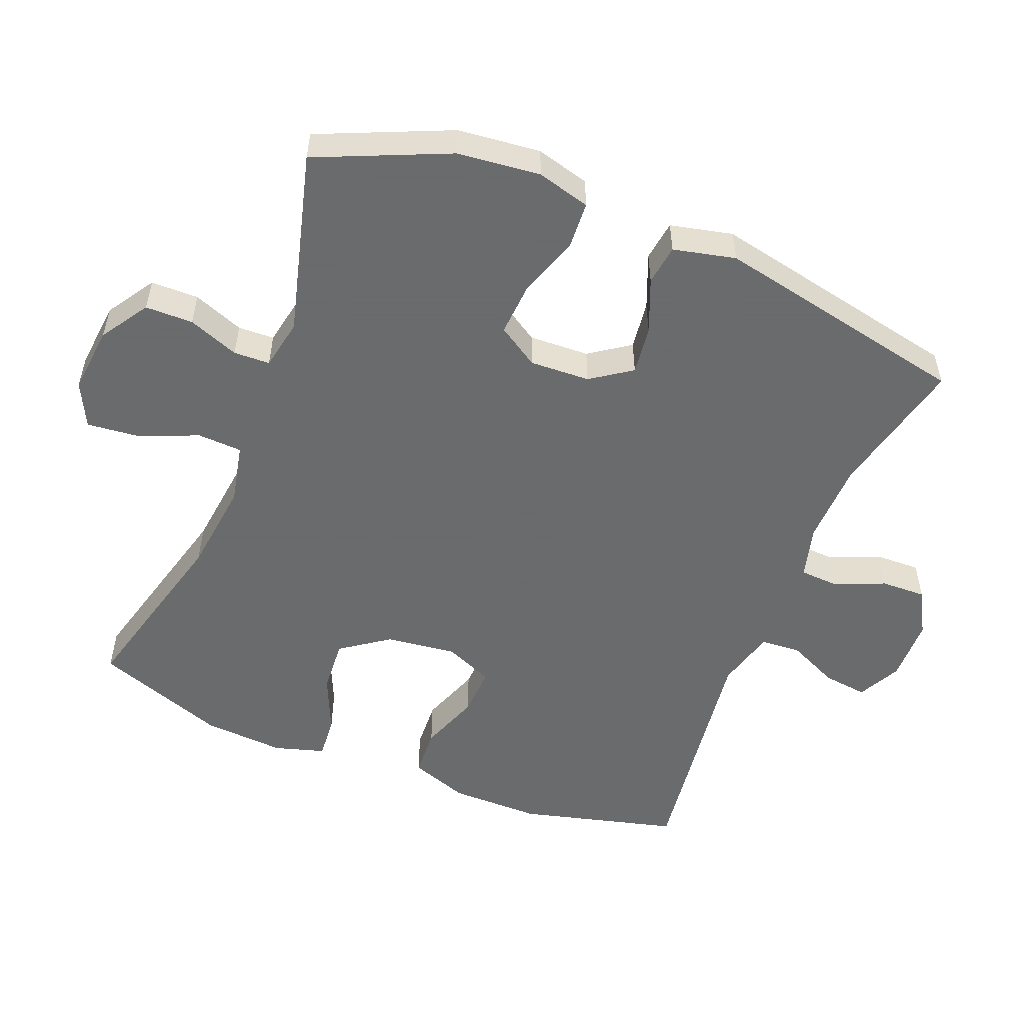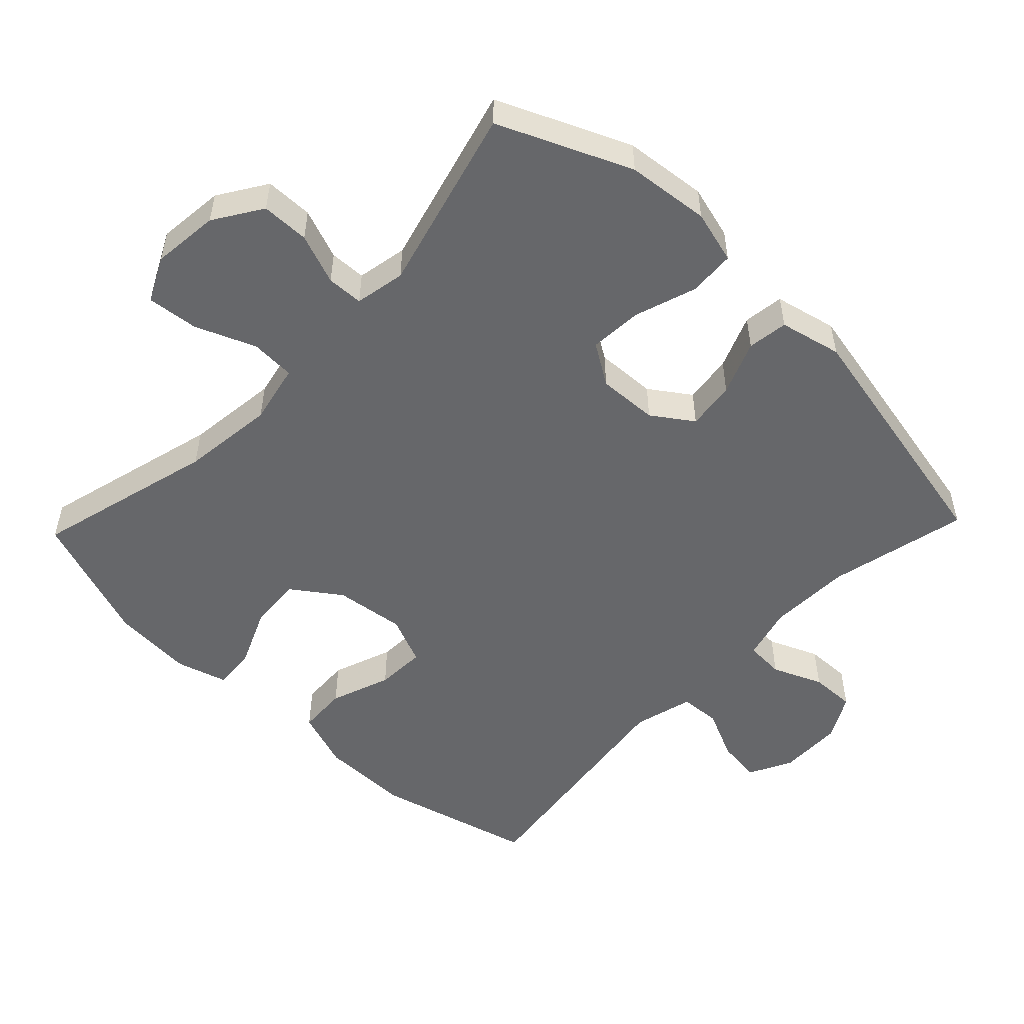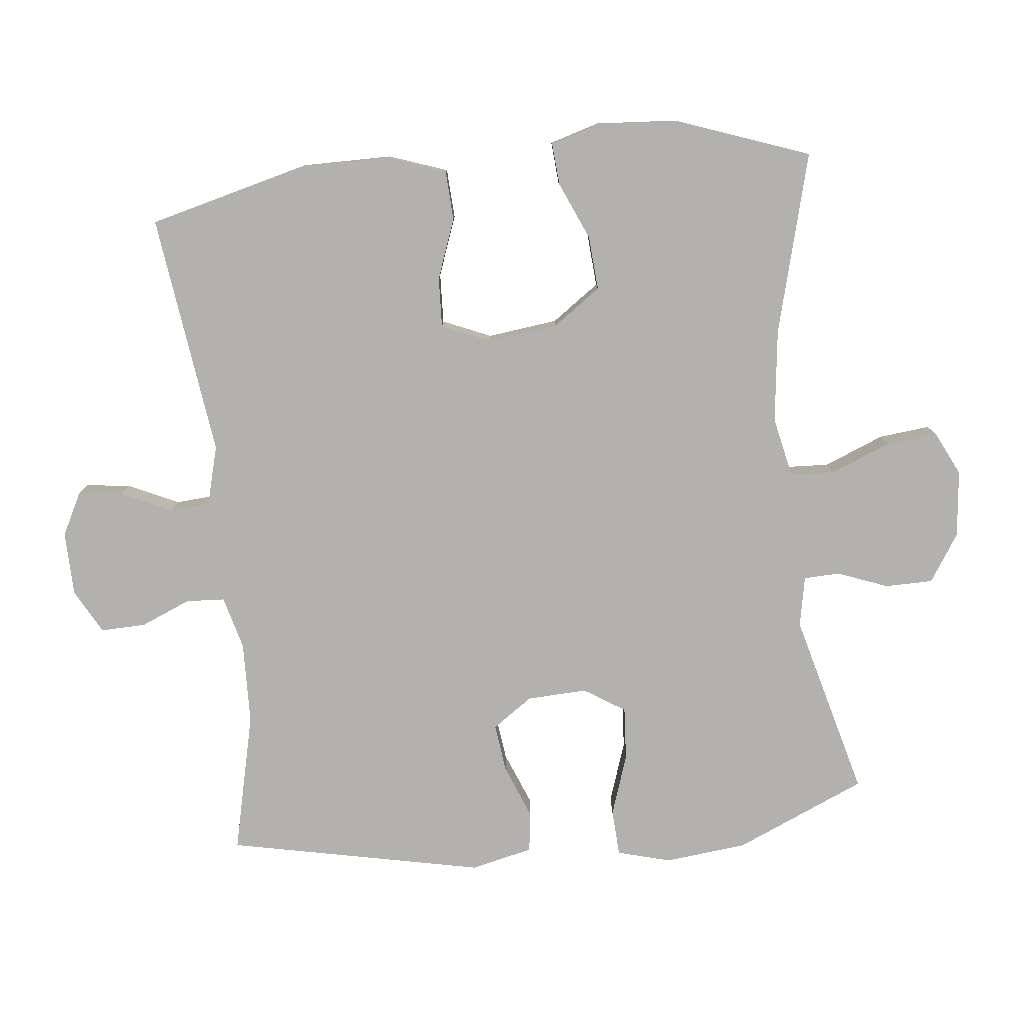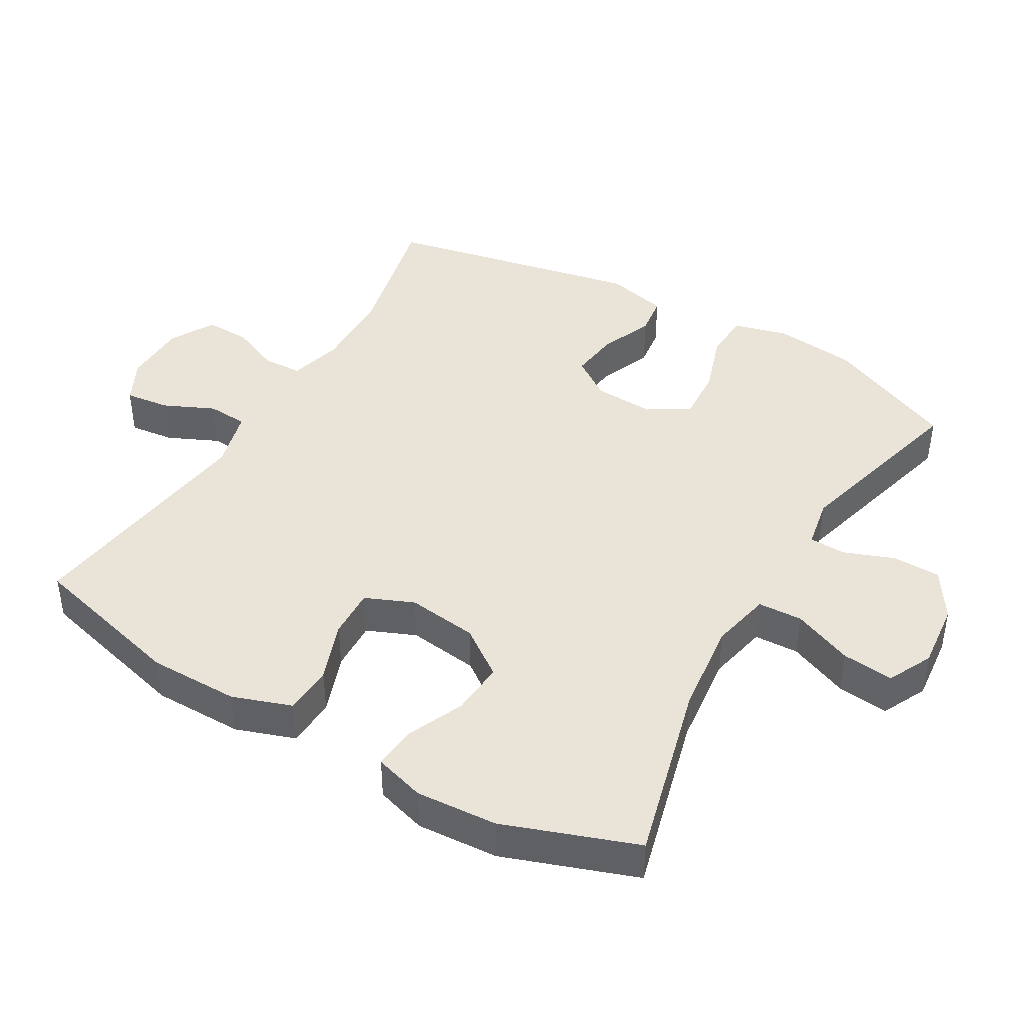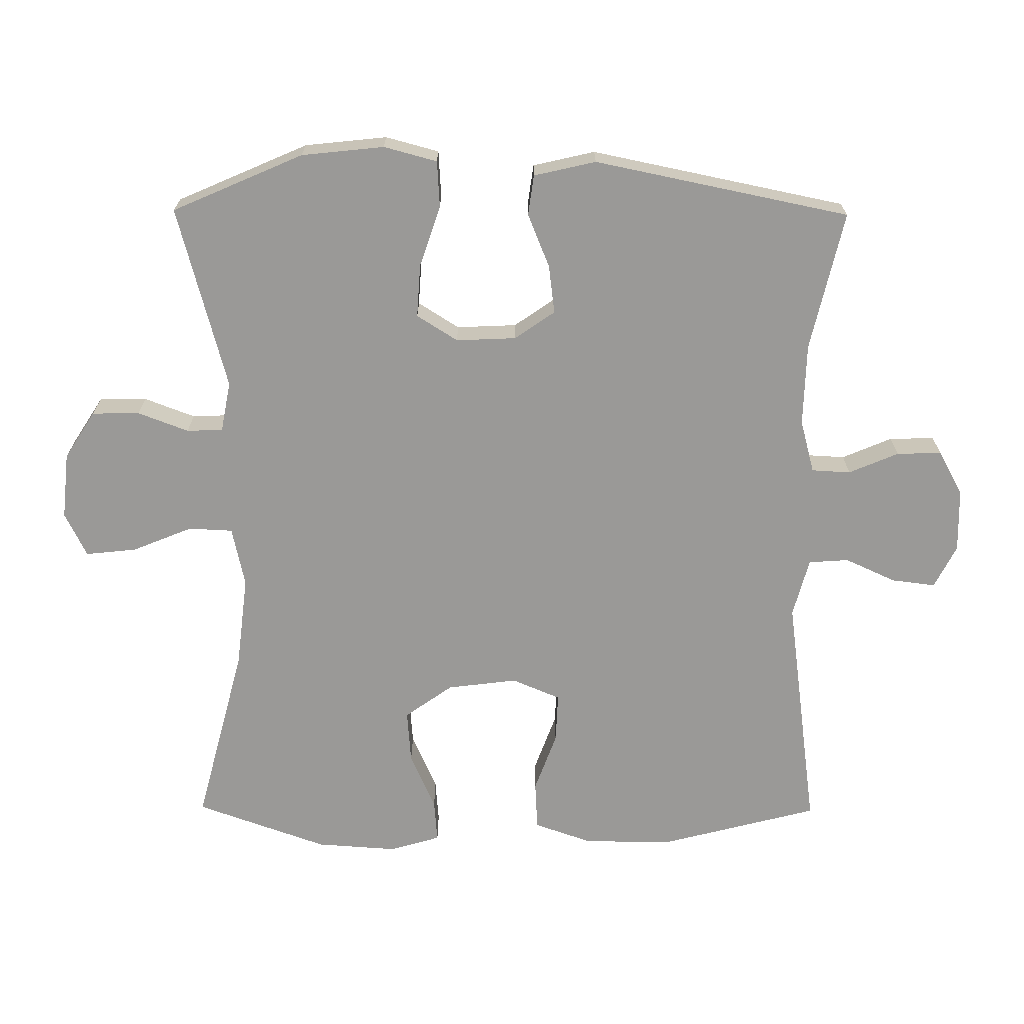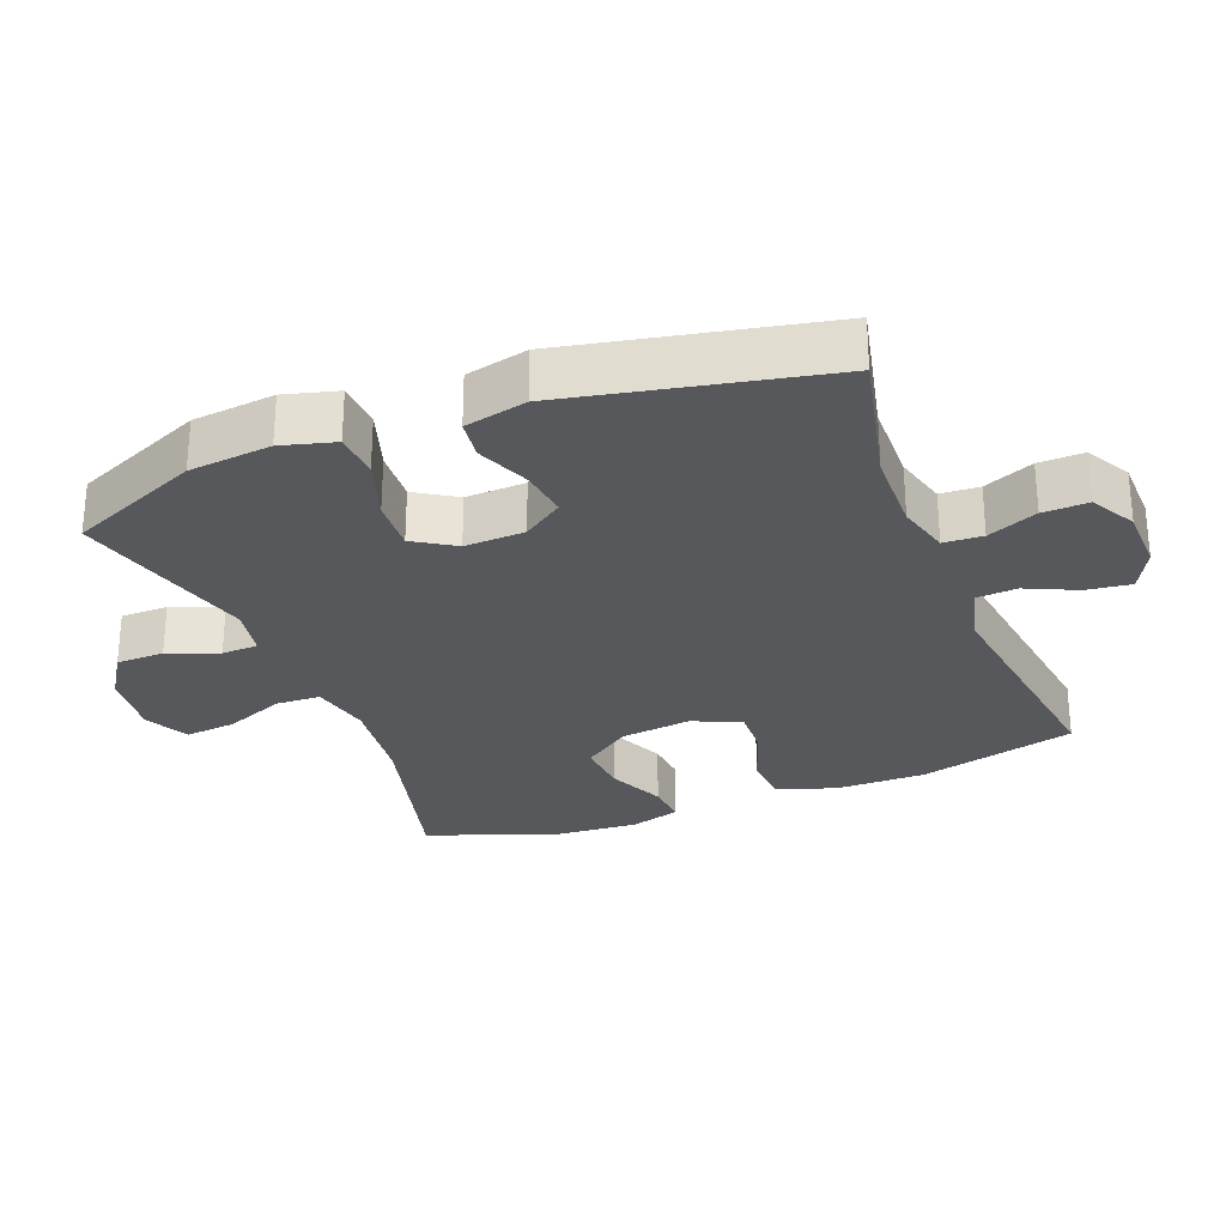
<metadata>
{"format":"obj","ext":"obj","renderer":"f3d","projection":"perspective","resolution":1024,"background":"white","views":[{"elev":-53.2,"azim":68.1,"up":"+Y"},{"elev":-52.1,"azim":46.2,"up":"+Y"},{"elev":-79.3,"azim":-84.1,"up":"+Y"},{"elev":42.8,"azim":-59.7,"up":"+Y"},{"elev":-68.9,"azim":89.6,"up":"+Y"},{"elev":-28.0,"azim":111.3,"up":"+Y"}]}
</metadata>
<code>
v 0.5 0.07 0.5
v 0.584 0.07 0.308
v 0.597 0.07 0.187
v 0.576 0.07 0.109
v 0.508 0.07 0.105
v 0.418 0.07 0.135
v 0.34 0.07 0.14
v 0.302 0.07 0.08
v 0.306 0.07 -0.008
v 0.347 0.07 -0.067
v 0.418 0.07 -0.058
v 0.497 0.07 -0.026
v 0.556 0.07 -0.034
v 0.577 0.07 -0.125
v 0.5 0.07 -0.5
v 0.295 0.07 -0.453
v 0.174 0.07 -0.45
v 0.096 0.07 -0.471
v 0.093 0.07 -0.528
v 0.124 0.07 -0.601
v 0.126 0.07 -0.667
v 0.061 0.07 -0.703
v -0.033 0.07 -0.705
v -0.096 0.07 -0.673
v -0.088 0.07 -0.608
v -0.054 0.07 -0.534
v -0.058 0.07 -0.475
v -0.145 0.07 -0.452
v -0.5 0.07 -0.5
v -0.56 0.07 -0.269
v -0.56 0.07 -0.137
v -0.53 0.07 -0.051
v -0.458 0.07 -0.047
v -0.37 0.07 -0.079
v -0.297 0.07 -0.082
v -0.267 0.07 -0.011
v -0.28 0.07 0.092
v -0.33 0.07 0.162
v -0.409 0.07 0.156
v -0.493 0.07 0.119
v -0.555 0.07 0.114
v -0.577 0.07 0.188
v -0.569 0.07 0.307
v -0.5 0.07 0.5
v -0.235 0.07 0.431
v -0.099 0.07 0.415
v -0.011 0.07 0.434
v -0.008 0.07 0.499
v -0.044 0.07 0.587
v -0.052 0.07 0.662
v 0.013 0.07 0.694
v 0.111 0.07 0.684
v 0.181 0.07 0.639
v 0.182 0.07 0.569
v 0.154 0.07 0.495
v 0.156 0.07 0.442
v 0.23 0.07 0.428
v 0.5 0 0.5
v 0.584 0 0.308
v 0.597 0 0.187
v 0.576 0 0.109
v 0.508 0 0.105
v 0.418 0 0.135
v 0.34 0 0.14
v 0.302 0 0.08
v 0.306 0 -0.008
v 0.347 0 -0.067
v 0.418 0 -0.058
v 0.497 0 -0.026
v 0.556 0 -0.034
v 0.577 0 -0.125
v 0.5 0 -0.5
v 0.295 0 -0.453
v 0.174 0 -0.45
v 0.096 0 -0.471
v 0.093 0 -0.528
v 0.124 0 -0.601
v 0.126 0 -0.667
v 0.061 0 -0.703
v -0.033 0 -0.705
v -0.096 0 -0.673
v -0.088 0 -0.608
v -0.054 0 -0.534
v -0.058 0 -0.475
v -0.145 0 -0.452
v -0.5 0 -0.5
v -0.56 0 -0.269
v -0.56 0 -0.137
v -0.53 0 -0.051
v -0.458 0 -0.047
v -0.37 0 -0.079
v -0.297 0 -0.082
v -0.267 0 -0.011
v -0.28 0 0.092
v -0.33 0 0.162
v -0.409 0 0.156
v -0.493 0 0.119
v -0.555 0 0.114
v -0.577 0 0.188
v -0.569 0 0.307
v -0.5 0 0.5
v -0.235 0 0.431
v -0.099 0 0.415
v -0.011 0 0.434
v -0.008 0 0.499
v -0.044 0 0.587
v -0.052 0 0.662
v 0.013 0 0.694
v 0.111 0 0.684
v 0.181 0 0.639
v 0.182 0 0.569
v 0.154 0 0.495
v 0.156 0 0.442
v 0.23 0 0.428
f 52 53 54 55
f 52 55 56
f 51 52 56
f 48 49 50 51
f 47 48 51 56
f 46 47 56 57
f 42 43 44 45
f 42 45 46
f 39 40 41 42
f 38 39 42 46
f 37 38 46 57
f 31 32 33 34
f 31 34 35
f 28 29 30 31
f 27 28 31 35
f 23 24 25 26
f 23 26 27
f 22 23 27
f 19 20 21 22
f 18 19 22 27
f 17 18 27 35
f 13 14 15 16
f 11 12 13 16
f 10 11 16 17
f 9 10 17 35
f 3 4 5 6
f 3 6 7
f 2 3 7
f 1 2 7
f 36 37 57 1
f 8 9 35 36
f 1 7 8 36
f 112 111 110 109
f 113 112 109
f 113 109 108
f 108 107 106 105
f 113 108 105 104
f 114 113 104 103
f 102 101 100 99
f 103 102 99
f 99 98 97 96
f 103 99 96 95
f 114 103 95 94
f 91 90 89 88
f 92 91 88
f 88 87 86 85
f 92 88 85 84
f 83 82 81 80
f 84 83 80
f 84 80 79
f 79 78 77 76
f 84 79 76 75
f 92 84 75 74
f 73 72 71 70
f 73 70 69 68
f 74 73 68 67
f 92 74 67 66
f 63 62 61 60
f 64 63 60
f 64 60 59
f 64 59 58
f 58 114 94 93
f 93 92 66 65
f 93 65 64 58
f 1 58 59 2
f 2 59 60 3
f 3 60 61 4
f 4 61 62 5
f 5 62 63 6
f 6 63 64 7
f 7 64 65 8
f 8 65 66 9
f 9 66 67 10
f 10 67 68 11
f 11 68 69 12
f 12 69 70 13
f 13 70 71 14
f 14 71 72 15
f 15 72 73 16
f 16 73 74 17
f 17 74 75 18
f 18 75 76 19
f 19 76 77 20
f 20 77 78 21
f 21 78 79 22
f 22 79 80 23
f 23 80 81 24
f 24 81 82 25
f 25 82 83 26
f 26 83 84 27
f 27 84 85 28
f 28 85 86 29
f 29 86 87 30
f 30 87 88 31
f 31 88 89 32
f 32 89 90 33
f 33 90 91 34
f 34 91 92 35
f 35 92 93 36
f 36 93 94 37
f 37 94 95 38
f 38 95 96 39
f 39 96 97 40
f 40 97 98 41
f 41 98 99 42
f 42 99 100 43
f 43 100 101 44
f 44 101 102 45
f 45 102 103 46
f 46 103 104 47
f 47 104 105 48
f 48 105 106 49
f 49 106 107 50
f 50 107 108 51
f 51 108 109 52
f 52 109 110 53
f 53 110 111 54
f 54 111 112 55
f 55 112 113 56
f 56 113 114 57
f 57 114 58 1

</code>
